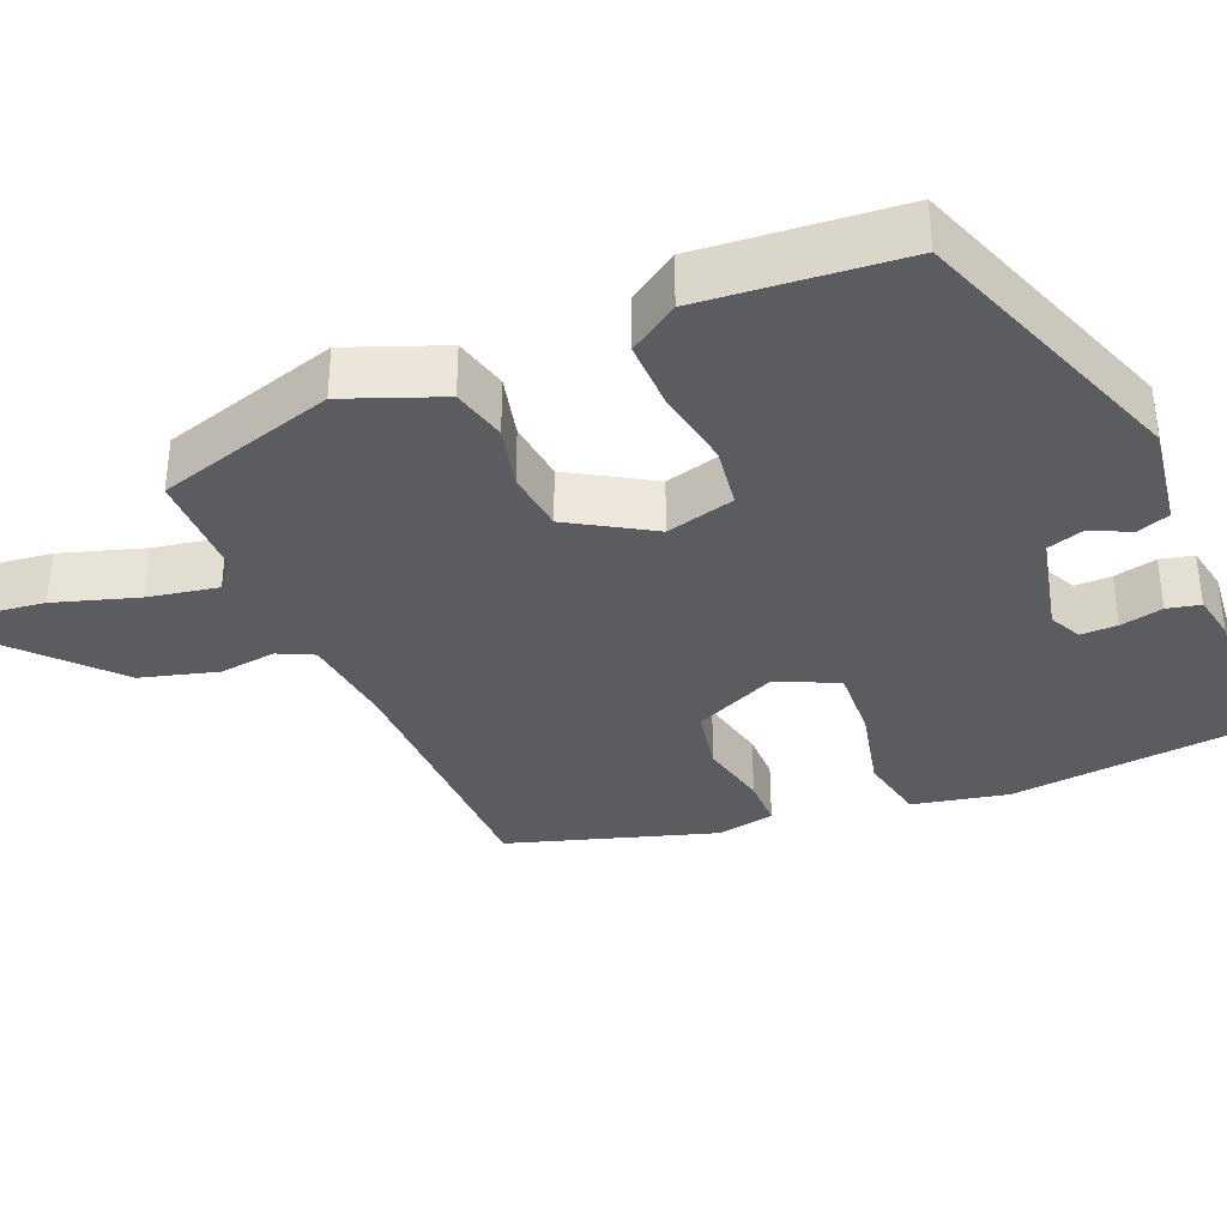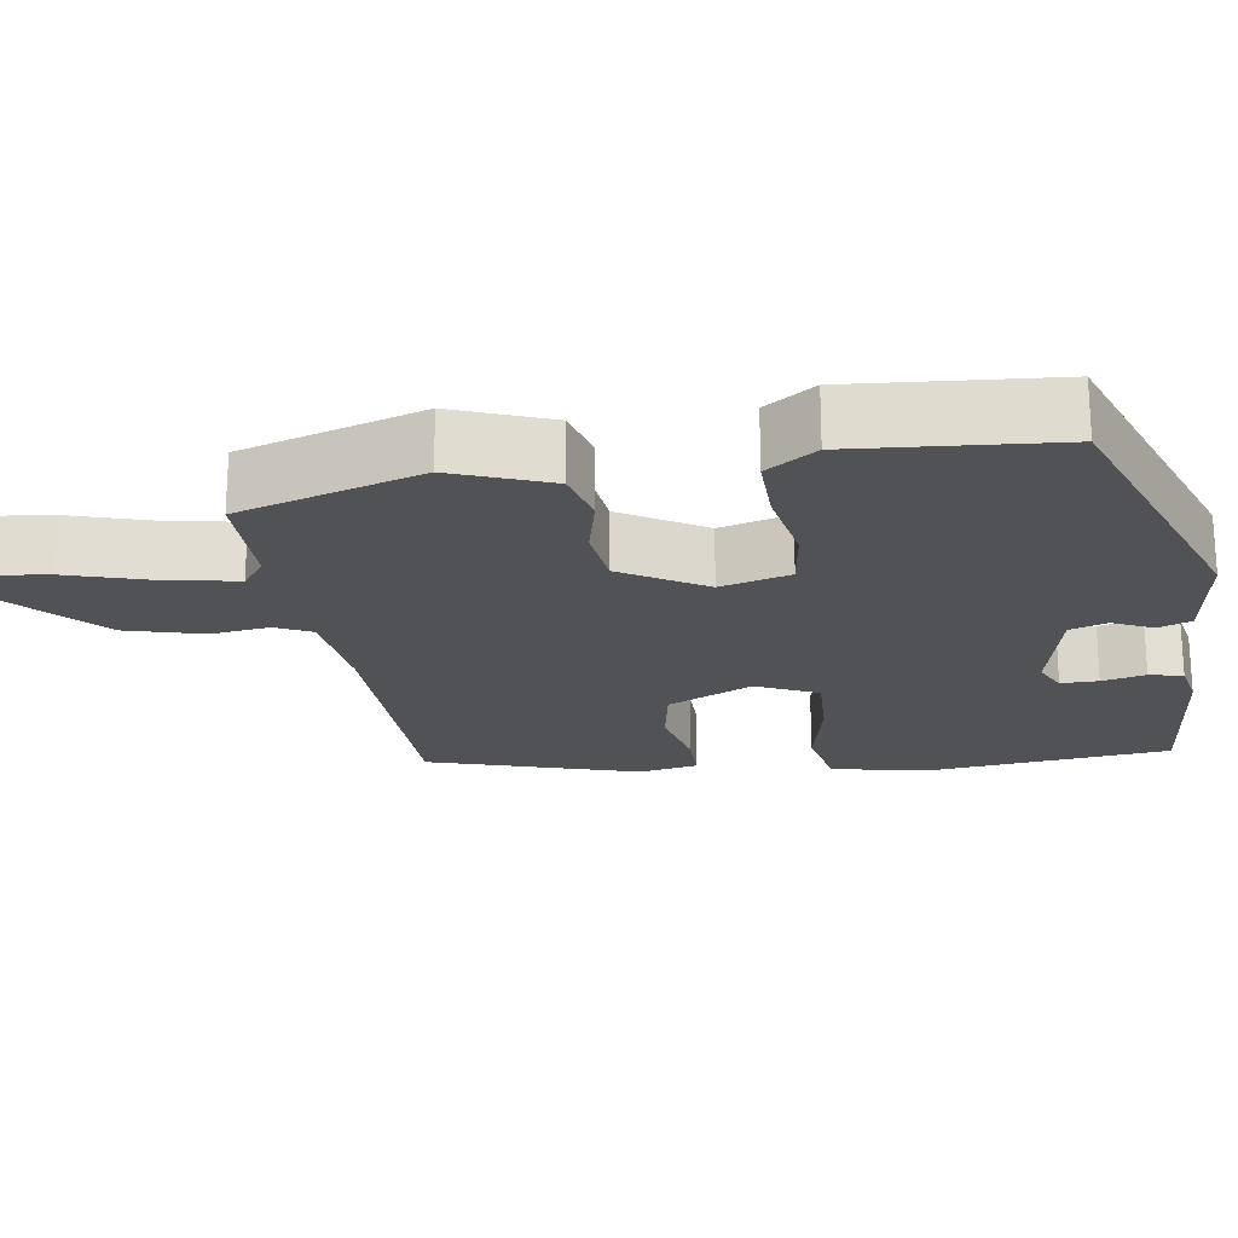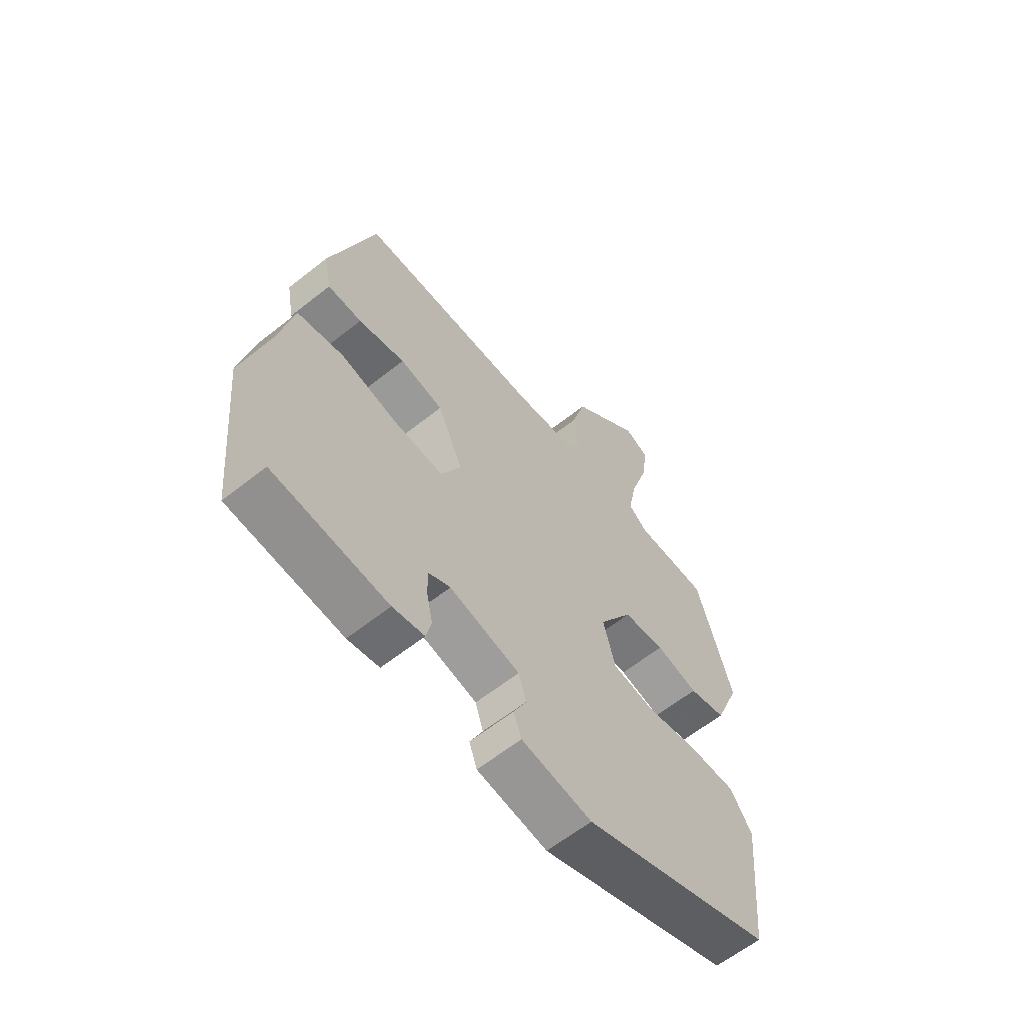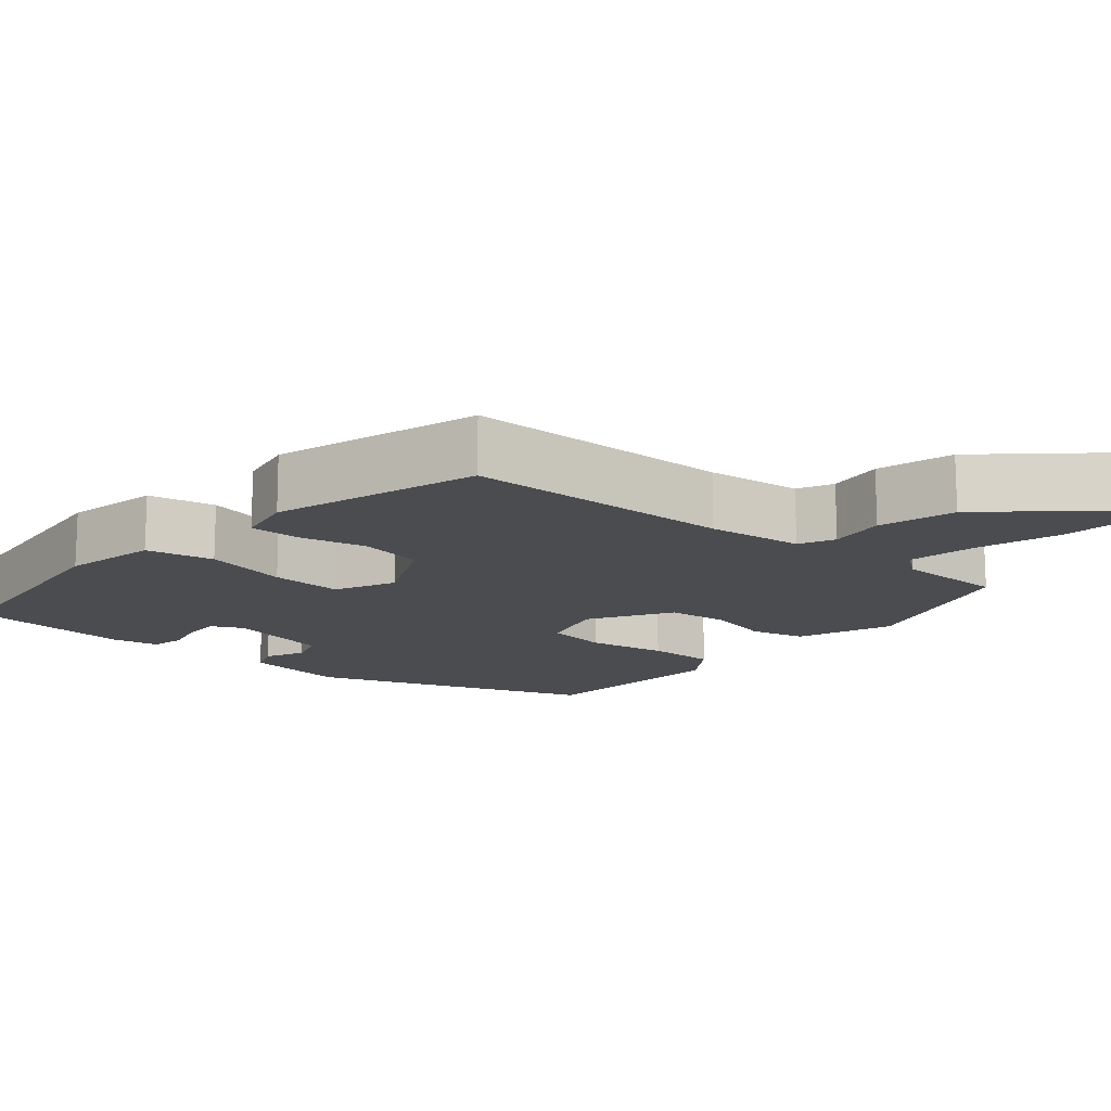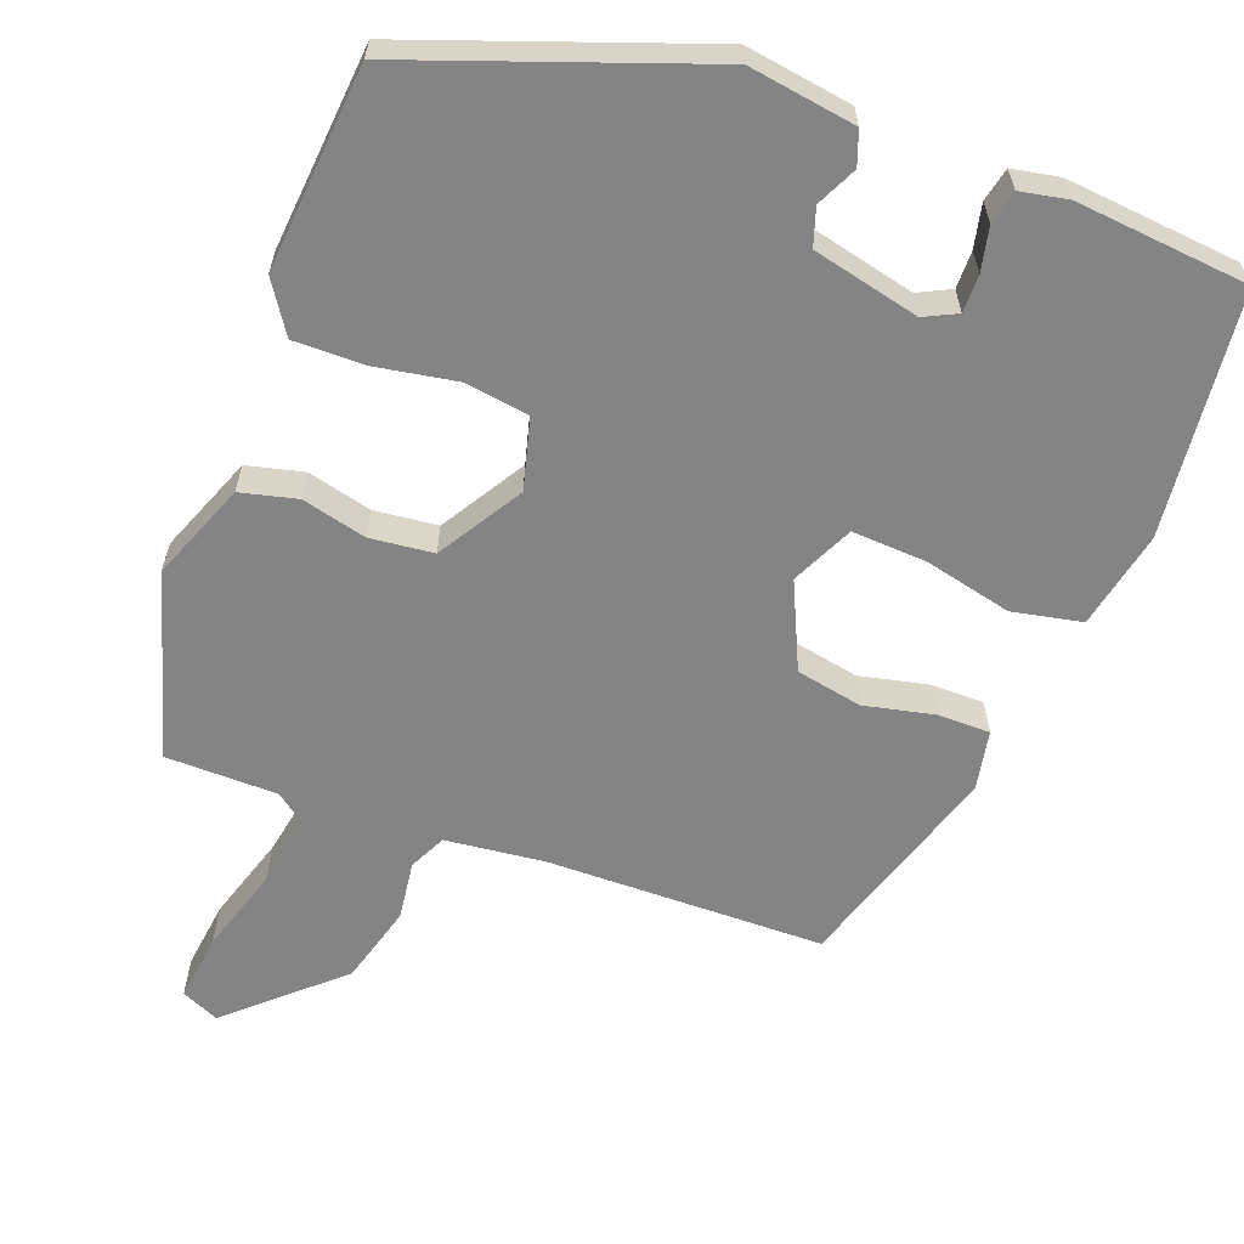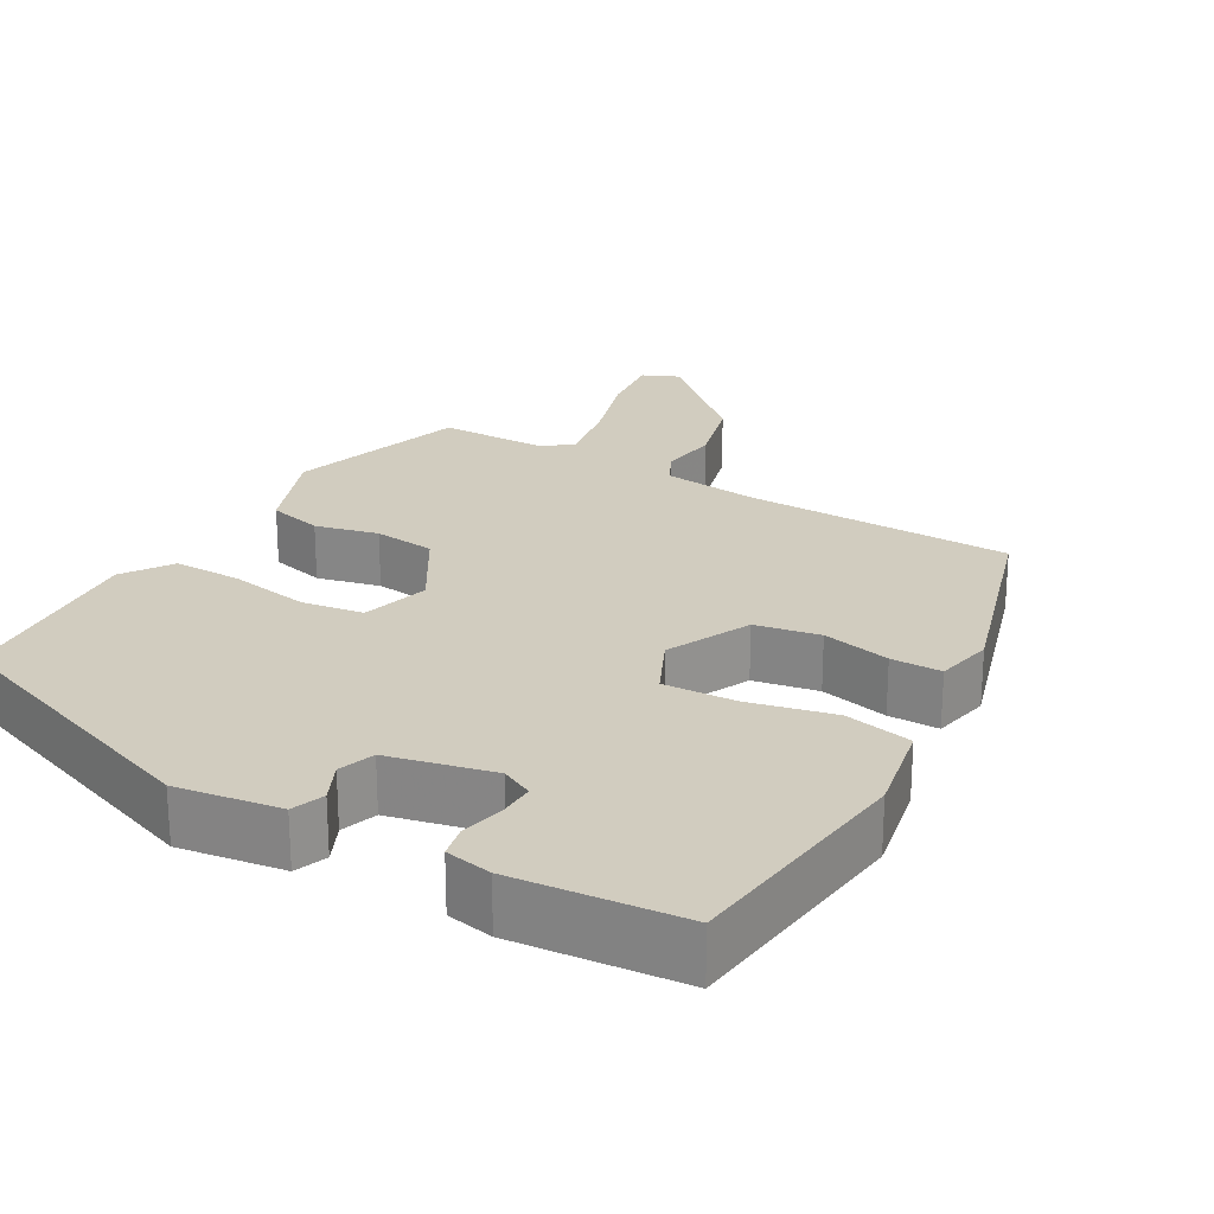
<metadata>
{"format":"obj","ext":"obj","renderer":"f3d","projection":"perspective","resolution":1024,"background":"white","views":[{"elev":-35.2,"azim":113.4,"up":"+Y"},{"elev":-21.2,"azim":99.6,"up":"+Y"},{"elev":-61.6,"azim":-51.1,"up":"+Z"},{"elev":-14.7,"azim":-39.5,"up":"+Y"},{"elev":-61.5,"azim":160.0,"up":"+Y"},{"elev":23.9,"azim":-149.0,"up":"+Y"}]}
</metadata>
<code>
v 0.476 0.07 -0.412
v 0.106 0.07 -0.541
v -0.03 0.07 -0.519
v -0.045 0.07 -0.476
v -0.02 0.07 -0.425
v -0.035 0.07 -0.377
v -0.171 0.07 -0.344
v -0.213 0.07 -0.364
v -0.213 0.07 -0.412
v -0.201 0.07 -0.468
v -0.211 0.07 -0.511
v -0.272 0.07 -0.522
v -0.492 0.07 -0.499
v -0.522 0.07 -0.188
v -0.495 0.07 -0.064
v -0.406 0.07 -0.047
v -0.295 0.07 -0.074
v -0.2 0.07 -0.08
v -0.162 0.07 -0.002
v -0.211 0.07 0.108
v -0.295 0.07 0.125
v -0.385 0.07 0.106
v -0.451 0.07 0.107
v -0.465 0.07 0.183
v -0.378 0.07 0.451
v -0.025 0.07 0.453
v 0.101 0.07 0.466
v 0.124 0.07 0.512
v 0.115 0.07 0.587
v 0.144 0.07 0.687
v 0.281 0.07 0.809
v 0.329 0.07 0.787
v 0.317 0.07 0.7
v 0.282 0.07 0.592
v 0.264 0.07 0.501
v 0.302 0.07 0.471
v 0.444 0.07 0.468
v 0.512 0.07 0.233
v 0.462 0.07 0.109
v 0.39 0.07 0.092
v 0.308 0.07 0.113
v 0.227 0.07 0.105
v 0.161 0.07 -0.001
v 0.184 0.07 -0.091
v 0.265 0.07 -0.104
v 0.369 0.07 -0.087
v 0.459 0.07 -0.087
v 0.501 0.07 -0.152
v 0.476 0 -0.412
v 0.106 0 -0.541
v -0.03 0 -0.519
v -0.045 0 -0.476
v -0.02 0 -0.425
v -0.035 0 -0.377
v -0.171 0 -0.344
v -0.213 0 -0.364
v -0.213 0 -0.412
v -0.201 0 -0.468
v -0.211 0 -0.511
v -0.272 0 -0.522
v -0.492 0 -0.499
v -0.522 0 -0.188
v -0.495 0 -0.064
v -0.406 0 -0.047
v -0.295 0 -0.074
v -0.2 0 -0.08
v -0.162 0 -0.002
v -0.211 0 0.108
v -0.295 0 0.125
v -0.385 0 0.106
v -0.451 0 0.107
v -0.465 0 0.183
v -0.378 0 0.451
v -0.025 0 0.453
v 0.101 0 0.466
v 0.124 0 0.512
v 0.115 0 0.587
v 0.144 0 0.687
v 0.281 0 0.809
v 0.329 0 0.787
v 0.317 0 0.7
v 0.282 0 0.592
v 0.264 0 0.501
v 0.302 0 0.471
v 0.444 0 0.468
v 0.512 0 0.233
v 0.462 0 0.109
v 0.39 0 0.092
v 0.308 0 0.113
v 0.227 0 0.105
v 0.161 0 -0.001
v 0.184 0 -0.091
v 0.265 0 -0.104
v 0.369 0 -0.087
v 0.459 0 -0.087
v 0.501 0 -0.152
f 45 46 47 48
f 44 45 48 1
f 38 39 40 41
f 36 37 38 41
f 35 36 41 42
f 31 32 33 34
f 31 34 35
f 28 29 30 31
f 27 28 31 35
f 23 24 25 26
f 21 22 23 26
f 20 21 26 27
f 19 20 27 35
f 14 15 16 17
f 14 17 18
f 13 14 18
f 12 13 18
f 9 10 11 12
f 8 9 12
f 8 12 18 19
f 2 3 4 5
f 44 1 2 5
f 43 44 5 6
f 35 42 43
f 7 8 19 35
f 6 7 35 43
f 96 95 94 93
f 49 96 93 92
f 89 88 87 86
f 89 86 85 84
f 90 89 84 83
f 82 81 80 79
f 83 82 79
f 79 78 77 76
f 83 79 76 75
f 74 73 72 71
f 74 71 70 69
f 75 74 69 68
f 83 75 68 67
f 65 64 63 62
f 66 65 62
f 66 62 61
f 66 61 60
f 60 59 58 57
f 60 57 56
f 67 66 60 56
f 53 52 51 50
f 53 50 49 92
f 54 53 92 91
f 91 90 83
f 83 67 56 55
f 91 83 55 54
f 1 49 50 2
f 2 50 51 3
f 3 51 52 4
f 4 52 53 5
f 5 53 54 6
f 6 54 55 7
f 7 55 56 8
f 8 56 57 9
f 9 57 58 10
f 10 58 59 11
f 11 59 60 12
f 12 60 61 13
f 13 61 62 14
f 14 62 63 15
f 15 63 64 16
f 16 64 65 17
f 17 65 66 18
f 18 66 67 19
f 19 67 68 20
f 20 68 69 21
f 21 69 70 22
f 22 70 71 23
f 23 71 72 24
f 24 72 73 25
f 25 73 74 26
f 26 74 75 27
f 27 75 76 28
f 28 76 77 29
f 29 77 78 30
f 30 78 79 31
f 31 79 80 32
f 32 80 81 33
f 33 81 82 34
f 34 82 83 35
f 35 83 84 36
f 36 84 85 37
f 37 85 86 38
f 38 86 87 39
f 39 87 88 40
f 40 88 89 41
f 41 89 90 42
f 42 90 91 43
f 43 91 92 44
f 44 92 93 45
f 45 93 94 46
f 46 94 95 47
f 47 95 96 48
f 48 96 49 1

</code>
